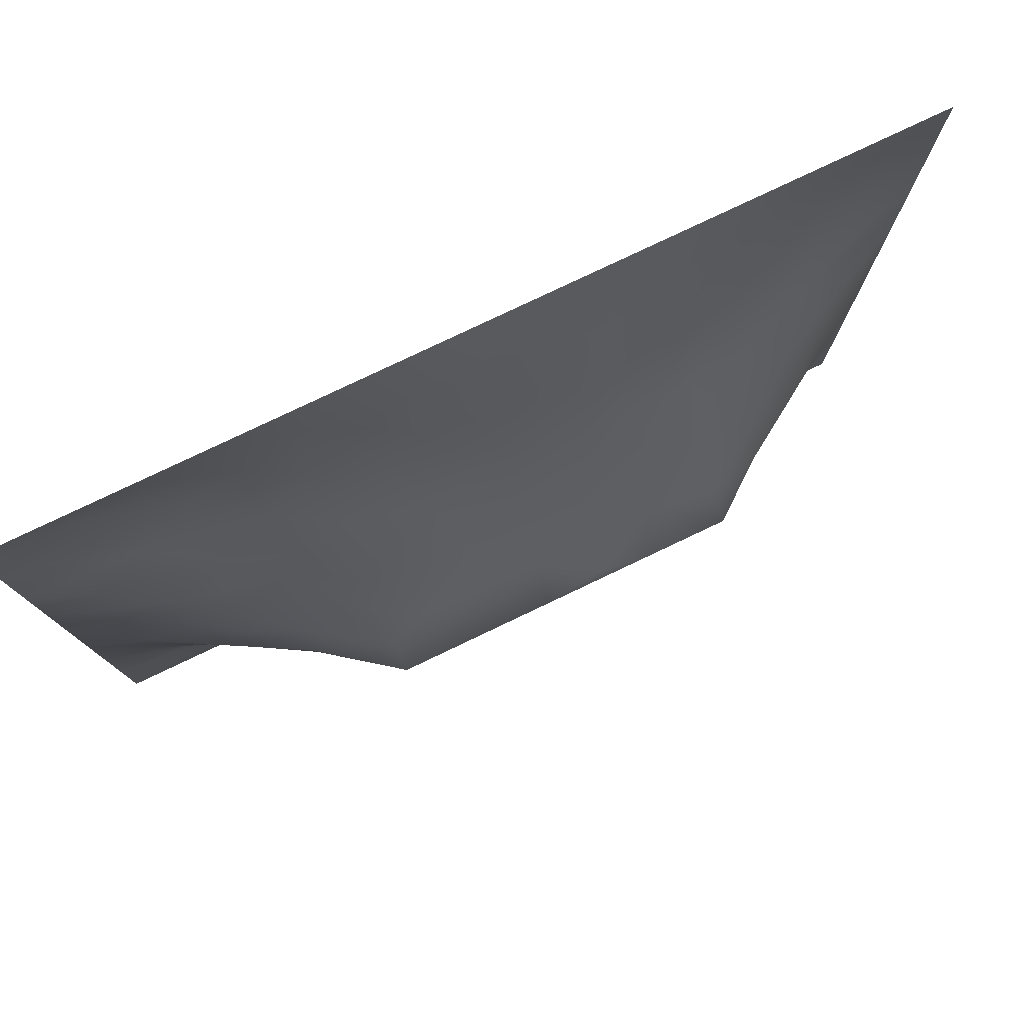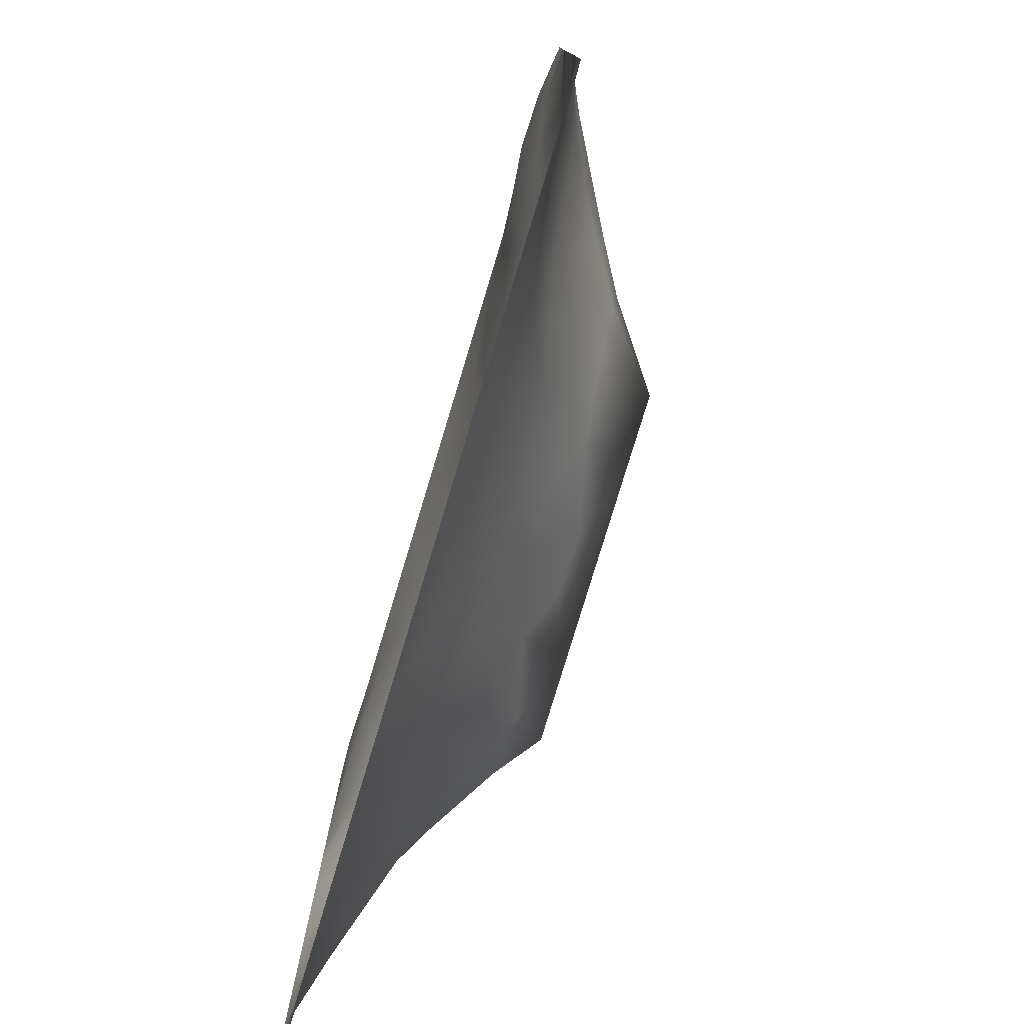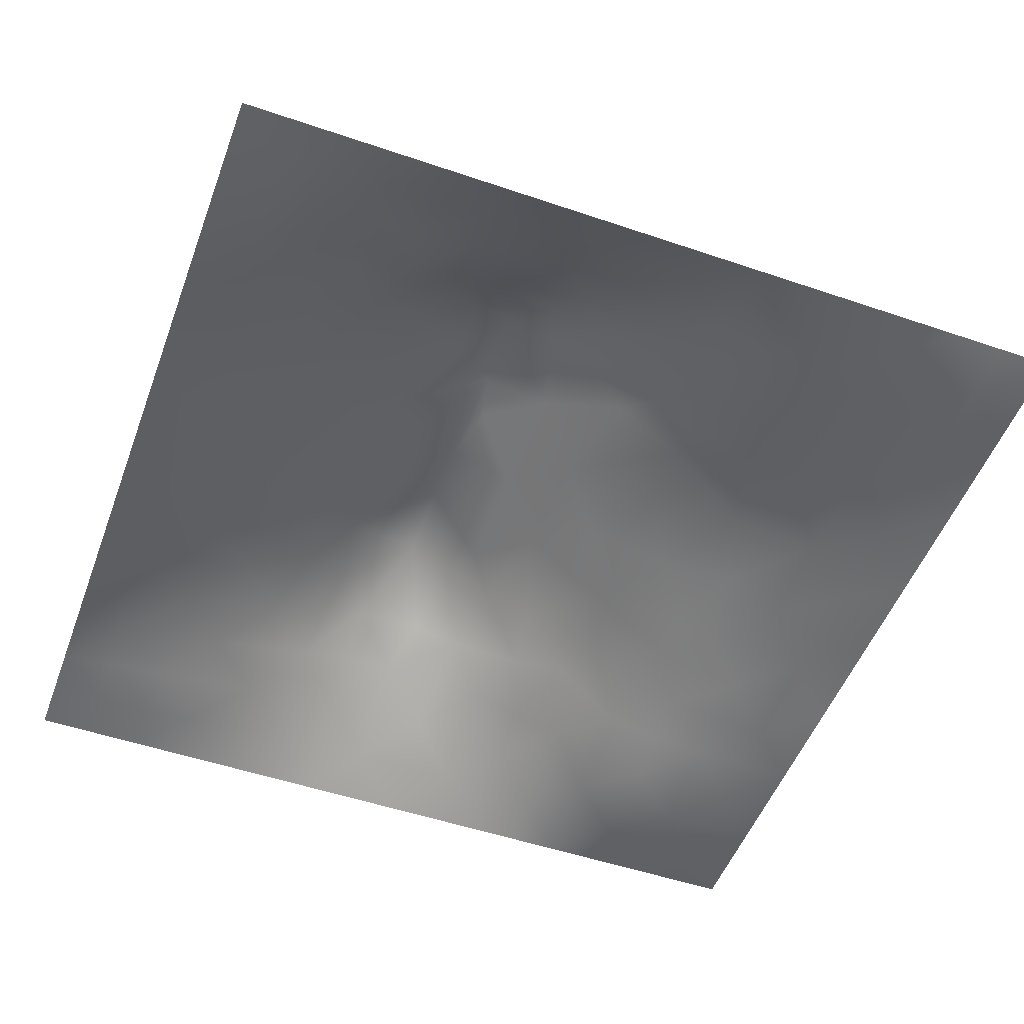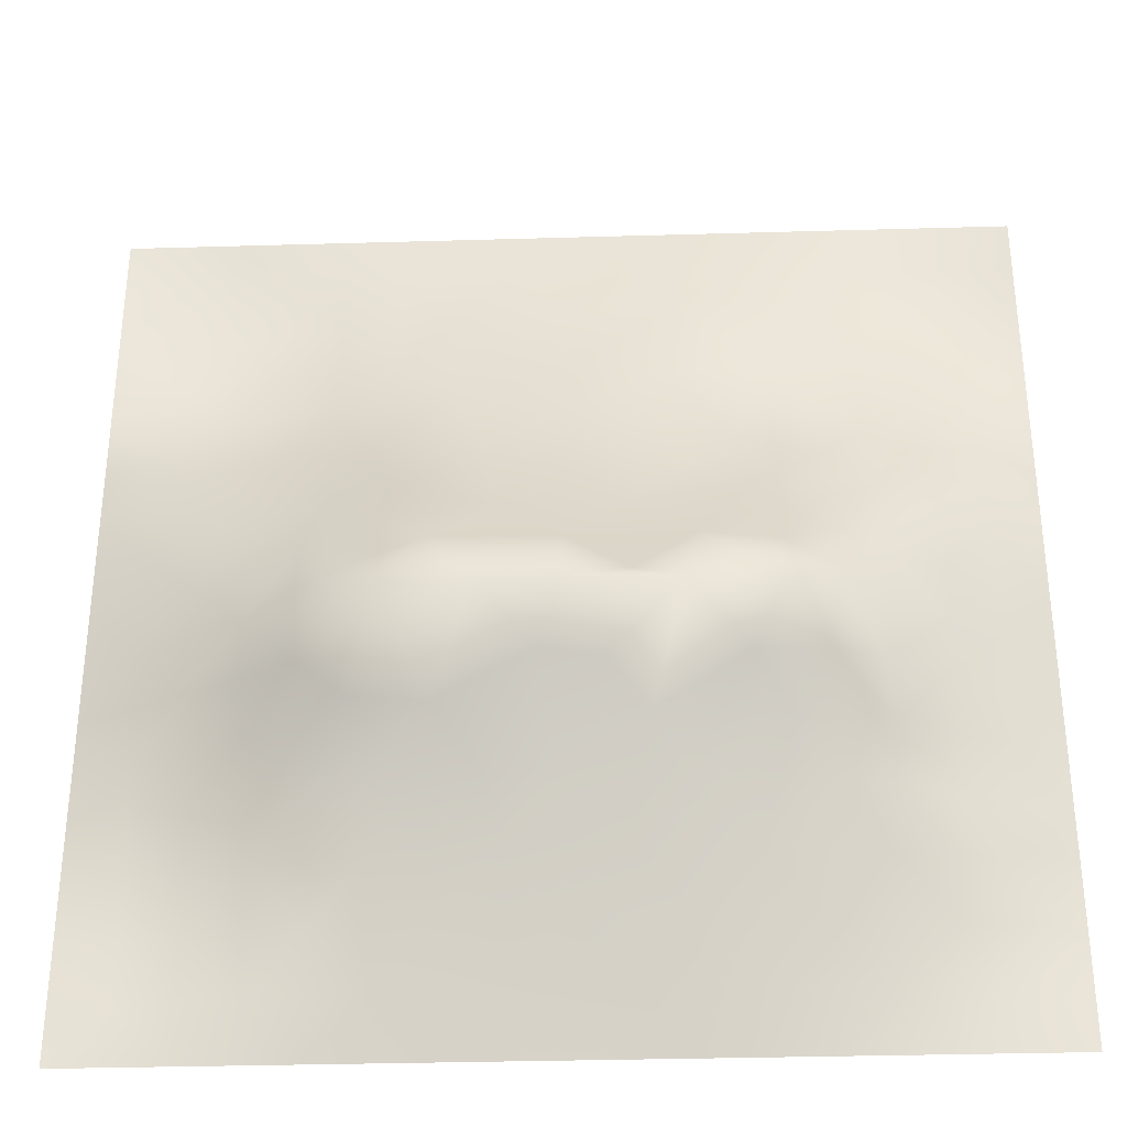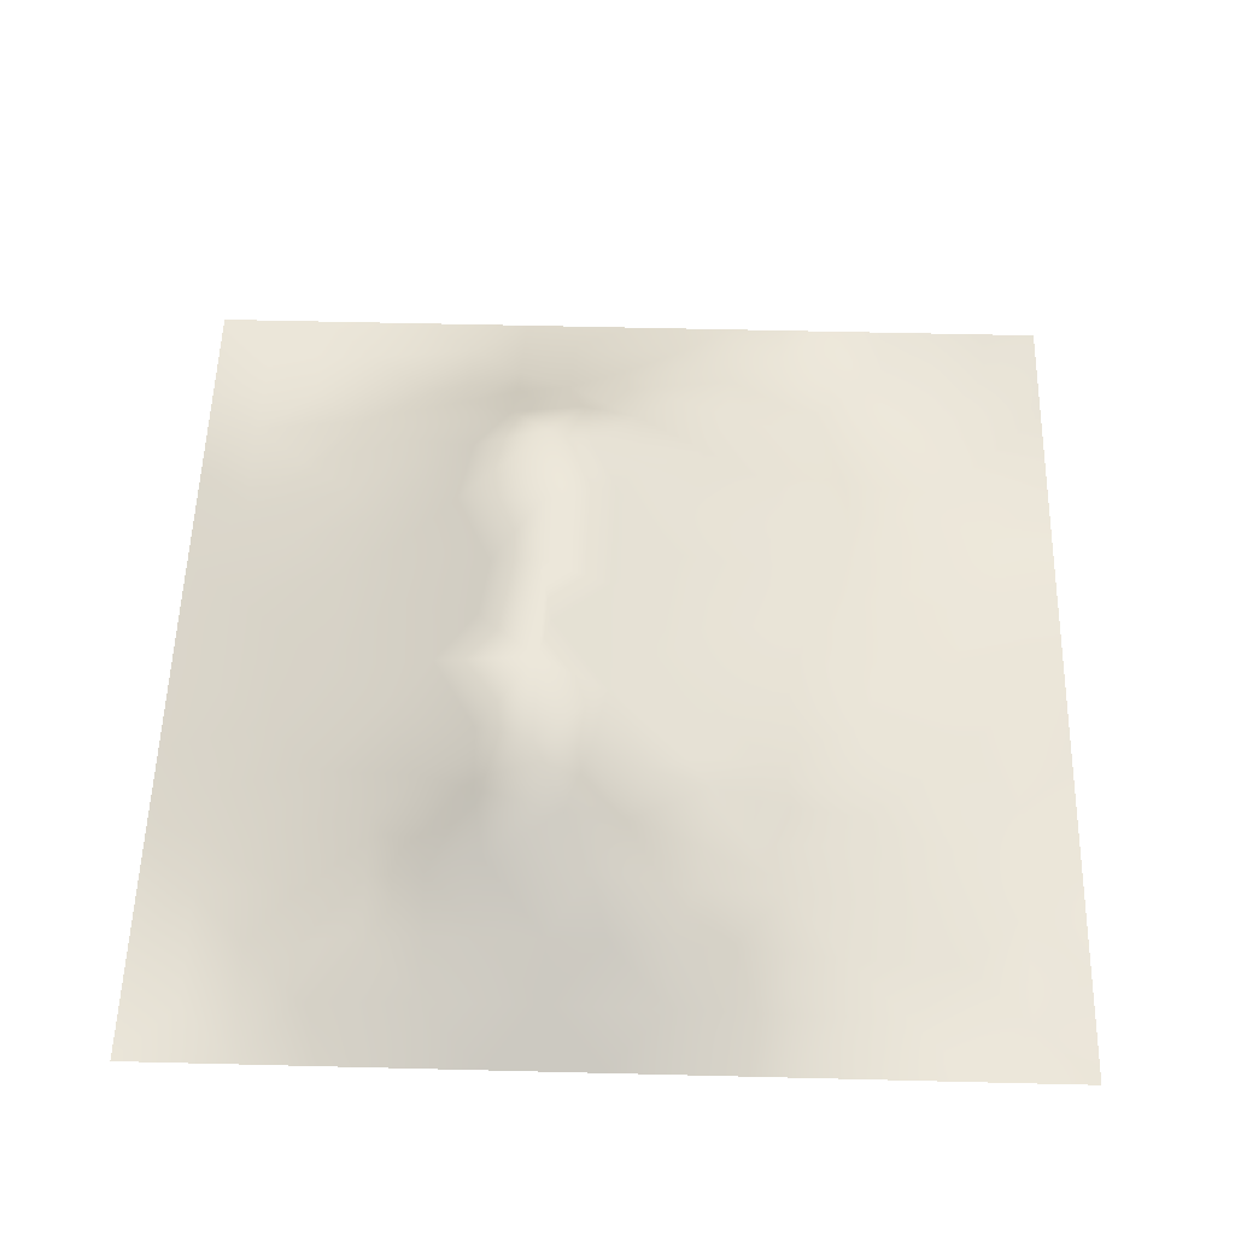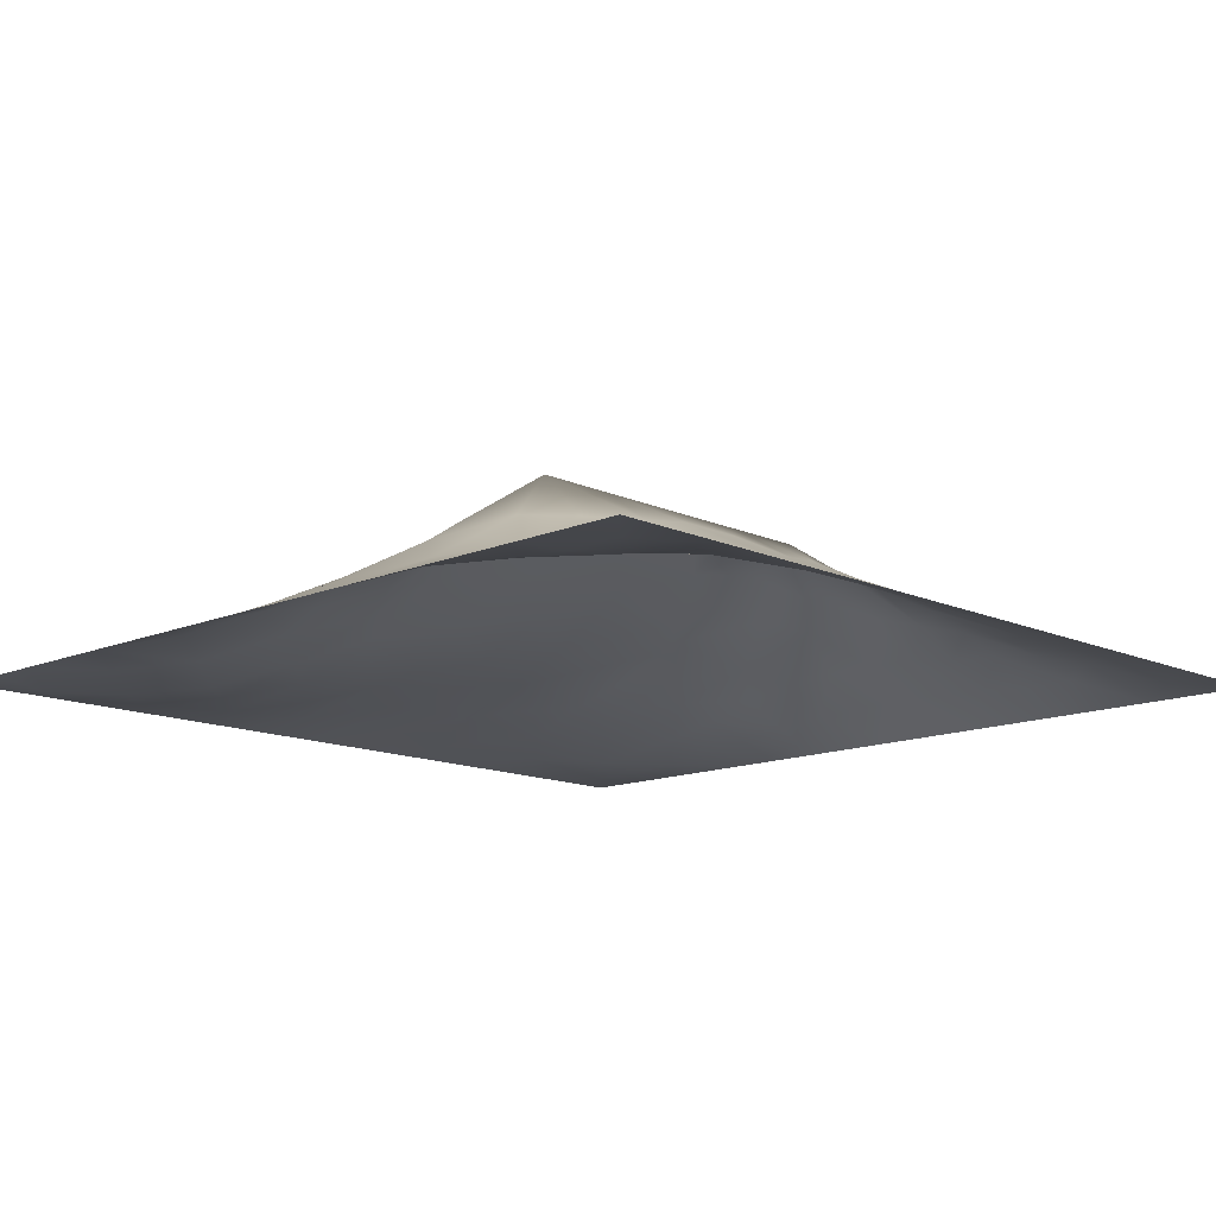
<metadata>
{"format":"obj","ext":"obj","renderer":"f3d","projection":"perspective","resolution":1024,"background":"white","views":[{"elev":79.5,"azim":-25.4,"up":"+Y"},{"elev":-78.8,"azim":-106.8,"up":"+Y"},{"elev":-51.5,"azim":69.7,"up":"+Z"},{"elev":-33.0,"azim":2.3,"up":"+Y"},{"elev":54.9,"azim":91.5,"up":"+Z"},{"elev":-13.3,"azim":-45.8,"up":"+Z"}]}
</metadata>
<code>
v -0 0 -0
v 1 0 -0
v -0 1 0
v 1 1 0
v 0.501 0.4919 0.1513
v -0 0.5 0
v 0.5 1 0
v 1 0.5 0
v 0.5 -0 0
v 0.2521 0.7418 0.02173
v 0.7512 0.7439 0.0381
v 0.2465 0.2503 0.07429
v 0.7578 0.2494 0.08747
v 0.75 0 0
v 0.25 0 0
v 1 0.75 0
v 1 0.25 0
v 0.25 1 0
v 0.75 1 0
v 0 0.25 0
v 0 0.75 -0
v 0.3645 0.2239 0.07905
v 0 0.6875 -0
v 0.234 0.5142 0.1113
v 0.8202 0.249 0.07226
v 0.8857 0.3744 0.06872
v 0.6265 0.1266 0.04858
v 0.8869 0.4371 0.0714
v 0.877 0.125 0.02646
v 0.3756 0.1267 0.04622
v 0.1266 0.1262 0.01235
v 0.4936 0.2534 0.1021
v 0.8836 0.6252 0.05411
v 0.6308 0.6163 0.09511
v 0.874 0.8732 0.004298
v 0.3768 0.8699 0.01456
v 0.2577 0.5947 0.08099
v 0.1266 0.872 -0.01206
v 0.1215 0.6234 0.04161
v 0.6255 0.8722 0.02972
v 0.1208 0.375 0.052
v 0.2506 0.126 0.03545
v 0.8754 0.7469 0.01967
v 0.8818 0.2493 0.05326
v 0.2519 0.8702 0.001907
v 0.75 0.8726 0.02178
v 0.1249 0.2515 0.03144
v 0.1265 0.7455 0.006277
v 0.3197 0.5889 0.1033
v 0.588 0.3062 0.1266
v 0.2522 0.8058 0.009175
v 0.8876 0.4998 0.07074
v 0.4374 0.7631 0.04222
v 0.2326 0.4538 0.1252
v 0 0.375 0
v 0.5009 0.8707 0.02525
v 0.5017 0.6137 0.09465
v 0.2366 0.3721 0.1183
v 0.1193 0.4986 0.05495
v 0.3652 0.4945 0.1499
v 0.6306 0.2517 0.1019
v 0.5011 0.1281 0.04724
v 0.4979 0.419 0.1876
v 0 0.625 0
v 0 0.875 0
v 0 0.125 0
v 0.625 1 0
v 0.875 1 0
v 0.125 1 0
v 0.375 1 0
v 1 0.375 0
v 1 0.125 0
v 1 0.875 0
v 1 0.625 0
v 0.375 0 0
v 0.125 0 0
v 0.875 0 0
v 0.625 0 0
v 0.7516 0.1266 0.03843
v 0.6371 0.4937 0.1509
v 0.7772 0.5142 0.1214
v 0.06107 0.3129 0.02222
v 0.1759 0.4359 0.09224
v 0.1826 0.3124 0.06945
v 0.05904 0.4371 0.02887
v 0.6874 0.9363 0.01348
v 0.6887 0.8086 0.04052
v 0.5628 0.9358 0.01415
v 0.06166 0.6863 0.01483
v 0.1873 0.6823 0.03391
v 0.0606 0.5615 0.02332
v 0.1886 0.9356 -0.005089
v 0.1903 0.8062 -0.003982
v 0.06287 0.9369 -0.009296
v 0.4351 0.5531 0.1212
v 0.9382 0.7491 0.01285
v 0.5088 0.7151 0.05917
v 0.3146 0.8054 0.01808
v 0.438 0.936 0.01528
v 0.9368 0.8111 0.002097
v 0.8128 0.8095 0.02386
v 0.937 0.9369 -0.002979
v 0.88 0.1864 0.04326
v 0.5677 0.5523 0.122
v 0.942 0.6244 0.02716
v 0.8308 0.5908 0.08004
v 0.8166 0.6842 0.04994
v 0.9438 0.5621 0.03318
v 0.3192 0.6929 0.0525
v 0.6926 0.578 0.1096
v 0.886 0.5625 0.06343
v 0.188 0.06194 0.0182
v 0.06302 0.06295 0.003671
v 0.1879 0.1891 0.03669
v 0.3132 0.06327 0.02045
v 0.3121 0.1895 0.06256
v 0.4382 0.06417 0.02279
v 0.8128 0.06324 0.01546
v 0.9374 0.06289 0.003927
v -0 0.5625 0
v 0.5702 0.4327 0.1809
v 0.5263 0.7979 0.04347
v 0.5649 0.1906 0.07447
v 0.691 0.1898 0.06745
v 0.5631 0.06475 0.0214
v 0.9424 0.3125 0.03206
v 0.8243 0.3107 0.08935
v 0.9445 0.4373 0.03721
v 0.3136 0.9349 0.00314
v 0.9405 0.2499 0.02572
v 0.8168 0.1878 0.05202
v 0.8151 0.3703 0.1066
v 0.6879 0.06385 0.02042
v 0.06358 0.1258 0.003515
v 0.9411 0.1872 0.02505
v 0.4381 0.1907 0.07302
v 0.06341 0.1884 0.009143
v 0.3818 0.7597 0.0364
v 0.9391 0.6864 0.01773
v 0.3716 0.3187 0.1289
v 0.06347 0.8105 -0.003617
v 0.8121 0.9365 0.008267
v 0.1799 0.5611 0.07594
v 0.7721 0.6439 0.06872
v 0.3201 0.529 0.1328
v 0.7203 0.4198 0.1877
v 0.3205 0.4181 0.1877
v 0.7196 0.7665 0.04112
v 0.8826 0.3123 0.05914
v 0.6217 0.4195 0.1876
v 1 0.6875 0
v 0.2876 0.3313 0.1195
v 0.7195 0.6037 0.09717
v 0.725 0.3001 0.1159
v 0.6729 0.6616 0.07641
v 0.3269 0.2781 0.1003
v 0.2796 0.651 0.0649
v 0.7194 0.5372 0.1296
v 0.6134 0.7655 0.05511
v 0.3204 0.4679 0.1629
v 0.4151 0.4187 0.1876
v 0.5441 0.352 0.1517
v 0.7798 0.4529 0.1413
v 0.1257 0.06278 0.009113
v 0.4169 0.2587 0.1039
v 0.4274 0.8082 0.03113
v 0.8313 0.4812 0.1089
v 0.7196 0.6529 0.07334
v 0 0.8125 -0
v 0.4149 0.6503 0.07422
v -0 0.9375 0
v 1 0.9375 0
v 0.5905 0.6668 0.07953
v 0.1786 0.3736 0.08427
v 0.1838 0.6216 0.05497
v 0.2496 0.1892 0.0511
v 0.6872 0.3578 0.1504
v 0.7557 0.3602 0.1431
v 0.8781 0.6853 0.03472
v 0.7199 0.4771 0.1593
v 0.4769 0.3612 0.1553
f 1 113 66
f 42 114 112
f 84 174 41
f 164 112 31
f 166 138 53
f 112 114 31
f 117 115 75
f 144 168 153
f 164 134 113
f 134 137 66
f 134 66 113
f 116 115 30
f 31 137 134
f 12 114 176
f 144 153 106
f 164 31 134
f 76 112 164
f 76 113 1
f 76 164 113
f 15 112 76
f 15 115 112
f 75 115 15
f 136 30 117
f 9 125 117
f 116 22 156
f 30 115 117
f 32 165 136
f 165 22 136
f 176 42 116
f 22 30 136
f 176 114 42
f 116 30 22
f 42 112 115
f 42 115 116
f 12 116 156
f 12 176 116
f 152 12 156
f 174 58 83
f 37 157 175
f 60 147 161
f 85 55 41
f 174 83 41
f 140 156 165
f 165 156 22
f 167 106 81
f 90 175 157
f 175 90 39
f 63 161 181
f 161 140 181
f 140 152 156
f 143 175 39
f 95 170 49
f 54 58 147
f 114 47 31
f 57 95 104
f 128 28 26
f 54 147 160
f 147 152 140
f 147 140 161
f 84 152 58
f 58 152 147
f 98 138 36
f 54 83 58
f 85 41 83
f 82 137 47
f 84 12 152
f 84 58 174
f 47 114 84
f 84 114 12
f 36 99 129
f 70 129 99
f 55 82 41
f 20 137 82
f 20 66 137
f 55 20 82
f 145 24 160
f 38 92 69
f 168 155 153
f 65 38 94
f 59 85 83
f 24 143 59
f 92 18 69
f 94 38 69
f 45 18 92
f 126 128 26
f 60 145 160
f 122 53 97
f 95 49 145
f 122 97 159
f 45 51 98
f 170 109 49
f 166 99 36
f 166 36 138
f 109 138 98
f 110 153 155
f 51 10 98
f 93 48 10
f 38 45 92
f 93 45 38
f 48 89 90
f 39 90 89
f 129 70 18
f 129 18 45
f 94 69 3
f 88 7 56
f 171 94 3
f 65 94 171
f 169 141 65
f 21 141 169
f 48 141 21
f 141 38 65
f 89 48 21
f 64 39 89
f 90 10 48
f 93 10 51
f 93 51 45
f 99 56 7
f 24 59 83
f 39 91 143
f 145 37 24
f 175 143 37
f 23 89 21
f 64 89 23
f 120 91 64
f 6 91 120
f 59 91 85
f 91 39 64
f 6 85 91
f 6 55 85
f 24 83 54
f 47 84 82
f 59 143 91
f 41 82 84
f 24 54 160
f 24 37 143
f 60 95 145
f 170 138 109
f 109 157 49
f 49 37 145
f 157 10 90
f 157 37 49
f 150 121 63
f 63 162 150
f 77 2 119
f 77 119 118
f 97 170 57
f 170 53 138
f 5 161 63
f 5 95 60
f 60 160 147
f 5 60 161
f 121 5 63
f 104 95 5
f 57 104 173
f 97 57 173
f 57 170 95
f 87 46 40
f 97 53 170
f 9 117 75
f 28 128 52
f 132 26 28
f 40 46 86
f 56 166 122
f 110 155 34
f 108 111 52
f 34 173 104
f 80 104 5
f 148 168 11
f 155 173 34
f 107 33 179
f 11 168 144
f 110 34 104
f 119 29 118
f 80 110 104
f 162 63 181
f 180 163 81
f 109 98 10
f 158 110 80
f 178 163 146
f 167 111 106
f 33 106 111
f 137 31 47
f 44 130 126
f 45 98 129
f 105 33 111
f 96 100 43
f 105 111 108
f 179 33 105
f 74 108 8
f 179 105 139
f 74 105 108
f 96 43 179
f 43 101 107
f 107 106 33
f 43 107 179
f 11 144 107
f 158 153 110
f 144 106 107
f 101 11 107
f 159 87 40
f 8 108 128
f 148 101 46
f 96 179 139
f 52 128 108
f 74 139 105
f 151 96 139
f 100 35 43
f 142 101 35
f 86 46 142
f 16 100 96
f 102 35 100
f 68 142 102
f 40 86 88
f 142 35 102
f 148 46 87
f 46 101 142
f 19 86 142
f 67 88 86
f 56 122 40
f 159 155 148
f 122 159 40
f 159 148 87
f 148 155 168
f 148 11 101
f 159 97 173
f 159 173 155
f 56 40 88
f 122 166 53
f 101 43 35
f 56 99 166
f 7 70 99
f 67 7 88
f 19 67 86
f 68 19 142
f 73 102 100
f 4 68 102
f 172 4 102
f 73 172 102
f 16 73 100
f 151 16 96
f 74 151 139
f 126 71 128
f 178 127 132
f 126 26 149
f 131 25 13
f 103 131 29
f 130 17 126
f 38 141 93
f 48 93 141
f 128 71 8
f 36 129 98
f 167 28 52
f 81 153 158
f 132 127 26
f 146 163 180
f 106 153 81
f 135 130 44
f 44 126 149
f 126 17 71
f 25 149 127
f 135 17 130
f 25 44 149
f 131 13 79
f 127 149 26
f 177 50 61
f 13 25 127
f 79 13 124
f 27 124 61
f 123 50 32
f 167 132 28
f 163 132 167
f 167 52 111
f 163 167 81
f 180 81 158
f 146 180 80
f 180 158 80
f 150 80 121
f 177 150 50
f 154 178 177
f 121 80 5
f 109 10 157
f 50 150 162
f 150 146 80
f 118 133 14
f 50 162 32
f 62 27 123
f 133 27 78
f 124 154 61
f 154 127 178
f 177 146 150
f 178 132 163
f 178 146 177
f 154 177 61
f 154 13 127
f 133 124 27
f 124 13 154
f 123 27 61
f 125 62 117
f 123 61 50
f 123 32 136
f 62 123 136
f 62 136 117
f 125 78 27
f 125 27 62
f 9 78 125
f 14 133 78
f 77 118 14
f 119 2 72
f 103 44 25
f 131 79 118
f 79 124 133
f 79 133 118
f 29 131 118
f 103 25 131
f 119 72 29
f 135 103 29
f 135 29 72
f 135 44 103
f 135 72 17
f 140 165 181
f 162 181 32
f 181 165 32

</code>
